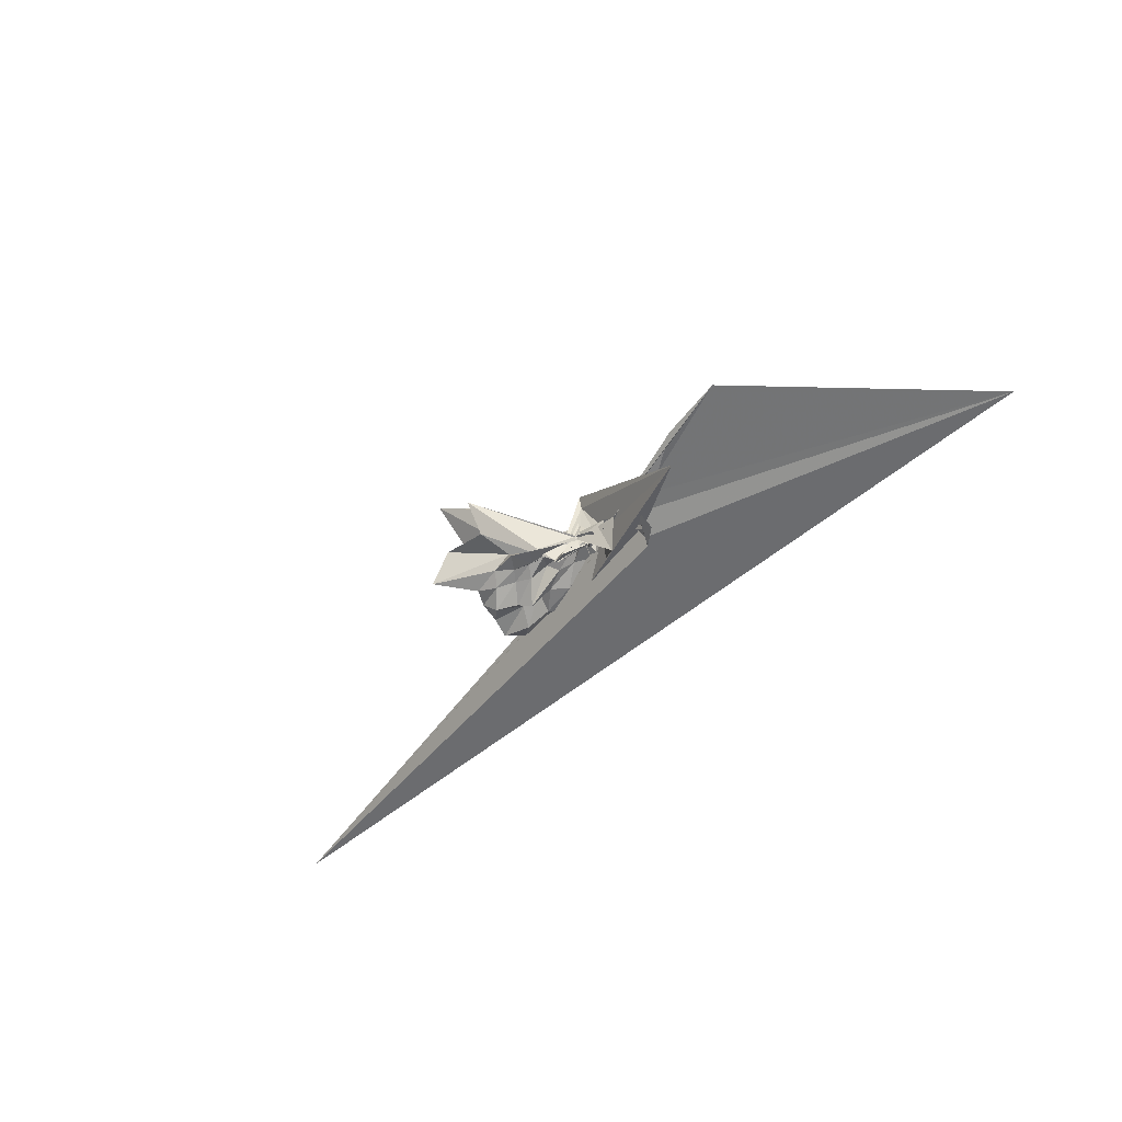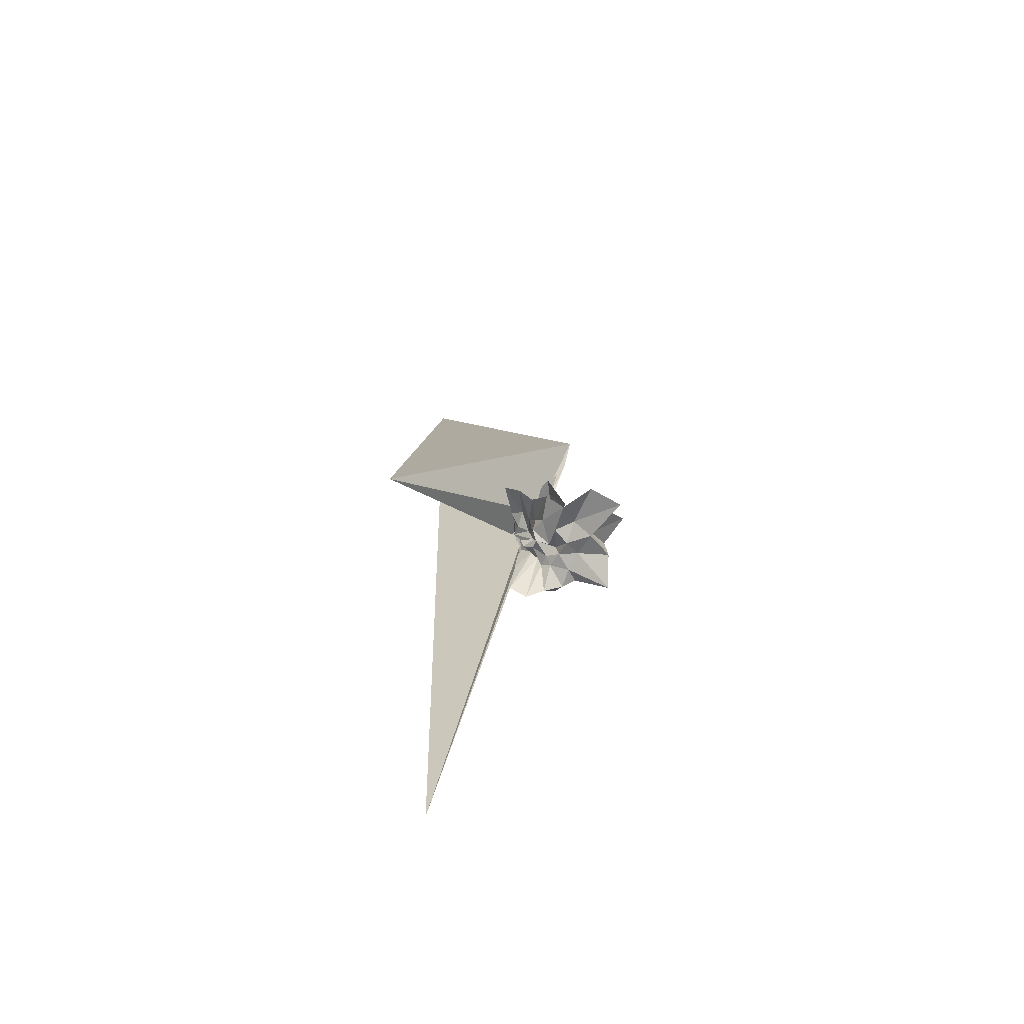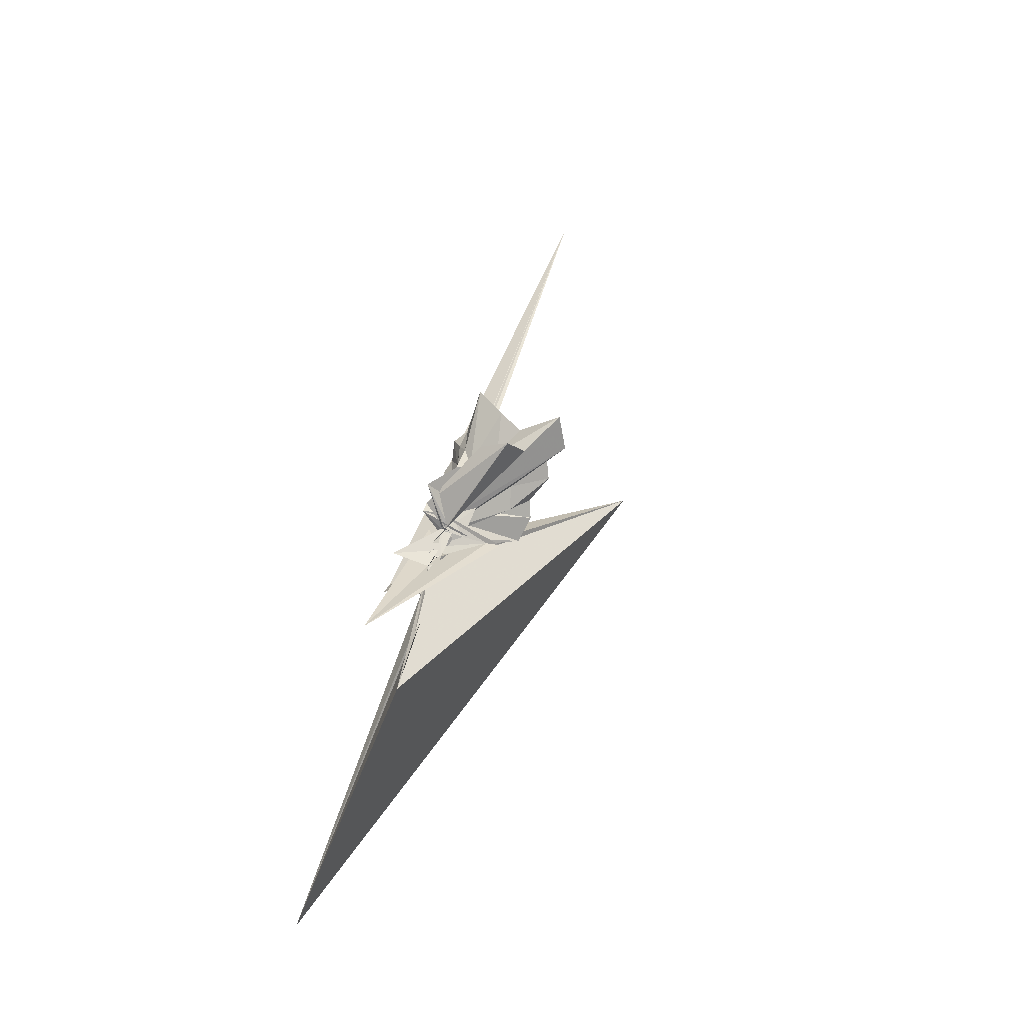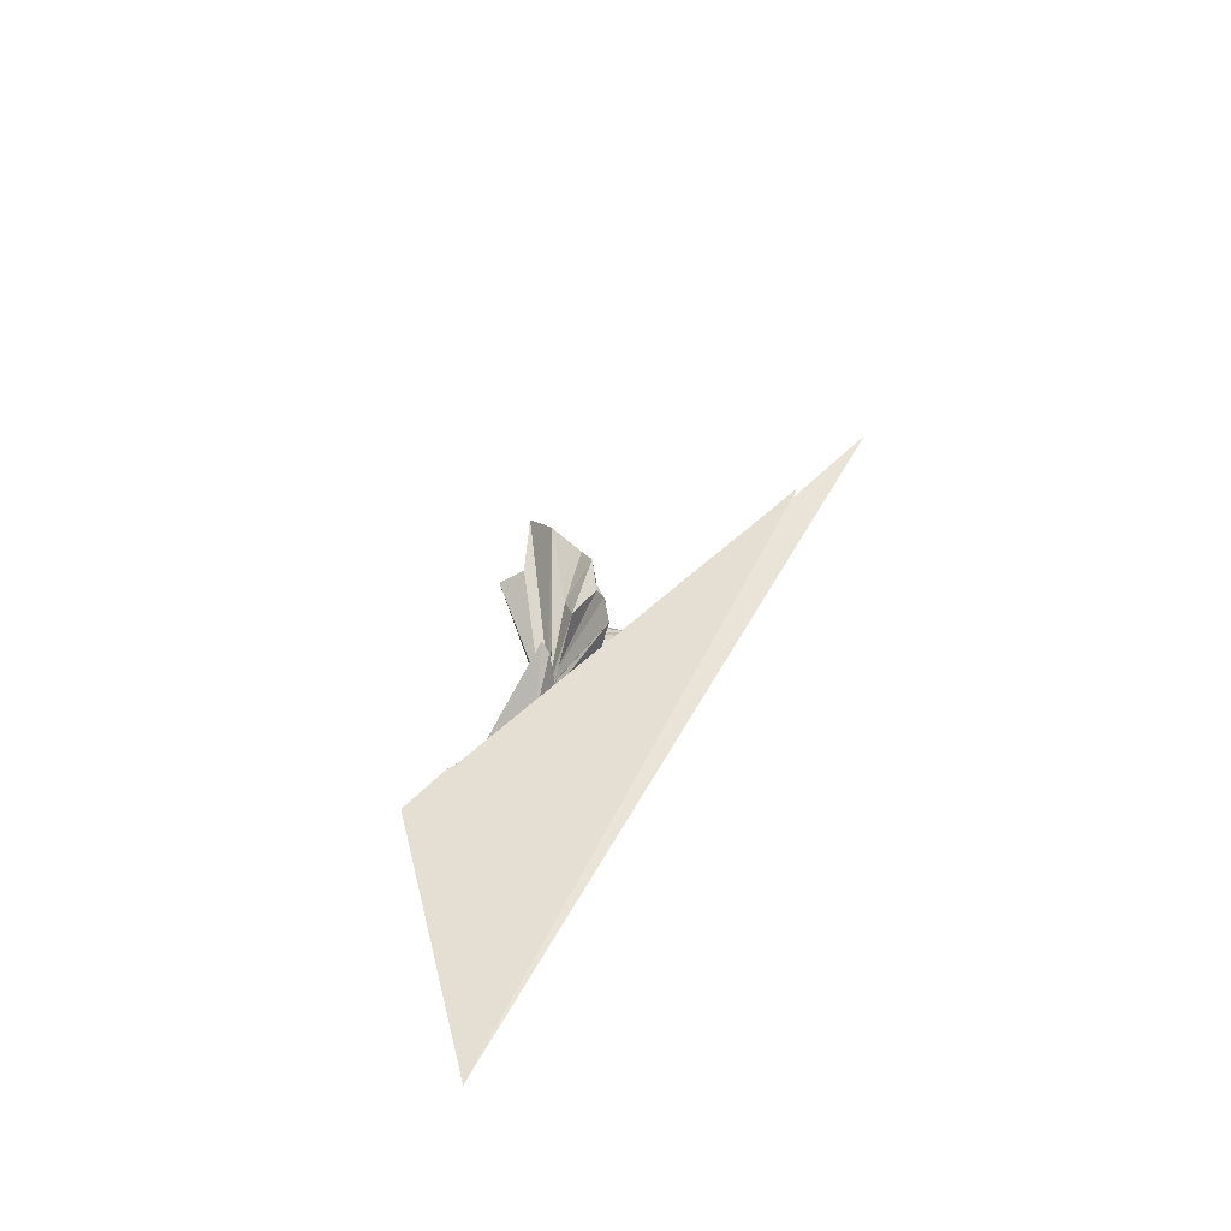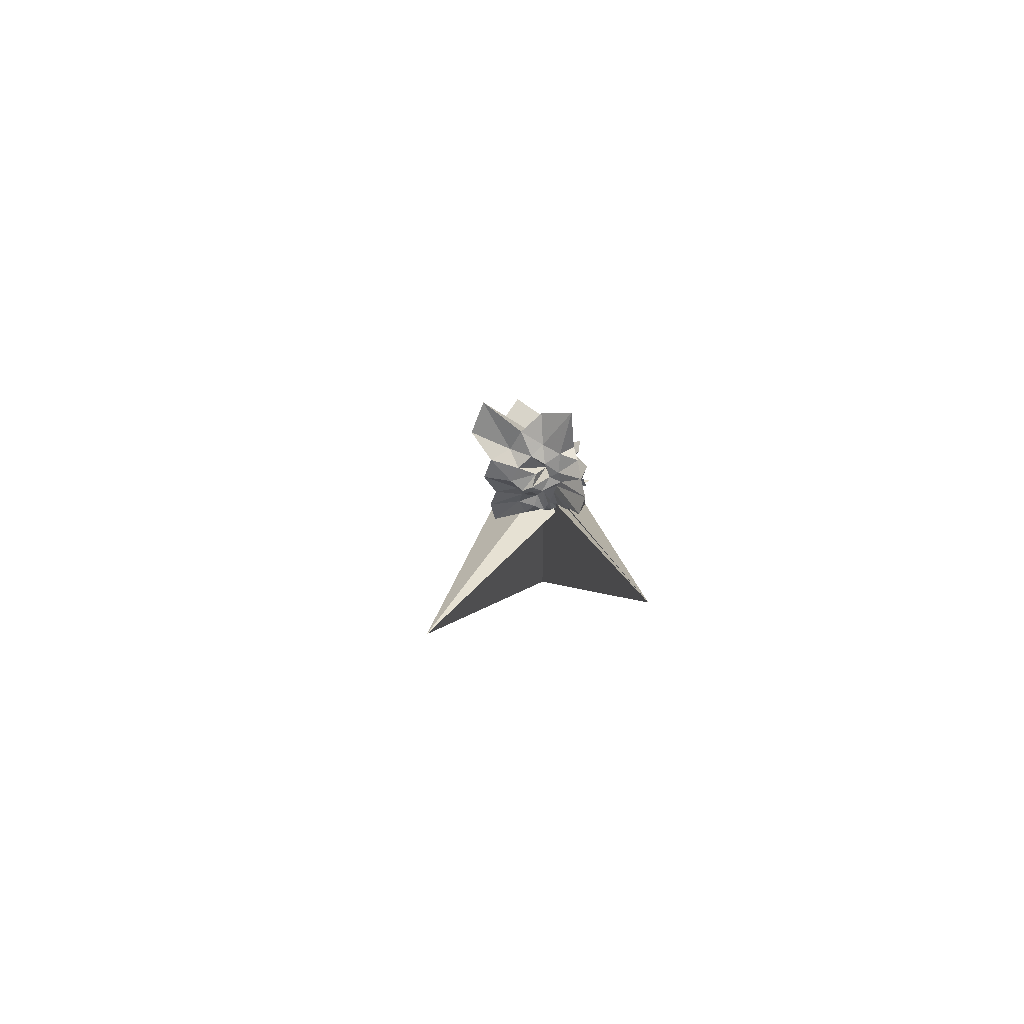
<metadata>
{"format":"obj","ext":"obj","renderer":"f3d","projection":"perspective","resolution":1024,"background":"white","views":[{"elev":-48.1,"azim":-133.4,"up":"+Z"},{"elev":25.7,"azim":90.5,"up":"+Z"},{"elev":56.8,"azim":-73.7,"up":"+Y"},{"elev":38.8,"azim":-64.3,"up":"+Z"},{"elev":0.4,"azim":84.6,"up":"+Y"}]}
</metadata>
<code>
v -1.561 -0.09712 -0.6511
v -0.5569 0.01723 -0.5682
v 0.5294 0.07423 0.023
v 0.602 0.2005 0.4081
v 0.5212 0.6096 0.5763
v 0.948 1.576 1.182
v 0.1036 1.281 0.6612
v -1.497 0.1489 -0.5792
v -1.923 0.1206 -0.7601
v -1.566 -0.1426 -0.7303
v -2.207 -0.1378 -0.6504
v 0.5851 -1.18 -0.9259
v -2.018 -0.8 -0.885
v -3.155 -0.2091 -1.428
v -2.387 -0.1314 -0.6629
v -1.584 -0.1889 -0.3138
v -1.74 -0.1846 -0.4721
v -0.8167 -0.7499 0.1144
v -0.5036 -0.6108 -0.05172
v -0.3911 -0.372 -0.1133
v -0.05447 -0.298 0.05749
v 0.3671 -0.2837 0.2945
v 0.1643 0.2279 -0.2335
v 0.7014 0.4487 0.1397
v 0.8093 0.9675 0.3686
v 0.06364 0.9959 0.08264
v -0.09296 1.708 0.3566
v -1.5 0.09256 -0.6162
v -1.568 -0.1268 -0.2859
v -1.567 -0.1661 -0.3686
v -2.511 -0.3163 -0.7206
v -3.062 -0.04066 -0.5937
v -2.775 -0.4884 -1.436
v -3.09 0.09474 -1.126
v -2.358 -0.2728 -0.8967
v -1.99 -1.266 0.1283
v -1.269 -0.6949 -0.2721
v -0.8856 -0.5955 -0.3214
v -0.5687 -0.703 -0.2804
v -0.1912 -0.2648 -0.2192
v 0.09677 -0.1569 -0.09692
v 0.498 -0.2114 0.09813
v 0.6424 0.2857 -0.1586
v 0.6895 0.6954 -0.1087
v 0.8596 1.356 -0.05815
v -0.05882 1.303 -0.2379
v -1.122 0.3435 -1.118
v -1.527 0.03838 -0.3886
v -2.126 0.02272 -0.7897
v -2.268 -0.1332 -0.8091
v -2.112 -0.6082 -0.7582
v 9.314 -2.17 -0.8911
v -2.862 -0.1267 -0.7391
v -2.769 -0.2027 -0.8826
v -2.354 -0.3846 -0.6945
v -1.673 -0.7877 -0.5059
v -1.046 -0.6841 -0.4818
v -0.7037 -0.4708 -0.4215
v -0.4378 -0.5601 -0.3527
v -0.1465 -0.4825 -0.3687
v 0.3863 -0.2826 -0.1285
v 0.5001 0.01528 -0.2745
v 0.7843 0.4978 -0.4663
v 1.276 1.348 -0.6491
v -0.1791 0.6791 -0.4377
v -0.8349 0.1568 -0.5044
v -1.537 -0.05068 -0.4033
v -1.531 0.002198 -0.4475
v -1.565 -0.09289 -0.5261
v -2.509 -0.2498 -0.5335
v -9.624 -2.699 -1.253
v -3.056 -0.1538 -0.4474
v -3.059 -0.252 -0.6244
v -2.65 -0.2252 -0.7419
v -1.943 -0.7223 -0.6191
v -1.556 -0.1165 -0.4068
v -0.7739 -0.6461 -0.581
v -0.2925 -0.5372 -0.5305
v 0.05272 -0.2909 -0.4042
v 0.2606 -0.175 -0.4587
v 0.4856 -0.09274 -0.5188
v 0.6138 0.09905 -0.449
v 0.7198 0.6483 -0.7682
v 0.1675 0.7134 -0.6608
v -0.3487 0.7659 -0.687
v -0.9724 0.8318 -1.124
v -1.533 0.06051 -0.6411
v -1.52 0.0764 -0.4394
v -2.102 0.001053 -0.5049
v 2.426 -3.189 2.445
v -5.625 0.6622 -0.2651
v -4.394 0.4992 -0.3353
v -2.294 -0.2149 -0.6806
v -1.531 -0.04312 -0.497
v -1.585 -0.5872 -0.902
v -0.9174 -0.7954 -0.7676
v -0.1637 -0.872 -0.9001
v 0.3687 -0.8252 -0.7745
v 0.913 -0.7776 -0.853
v 1.118 -0.4223 -0.9623
v 0.9793 -0.03583 -0.8864
v 0.8887 0.3653 -0.8289
v 0.4264 -0.07632 0.5497
v 0.6947 0.371 0.9972
v 0.6337 0.9555 1.408
v -1.079 0.2114 -0.4337
v -1.534 0.1158 -0.5964
v -1.869 -0.127 -0.8146
v -2.02 -0.1552 -0.5968
v -4.409 0.541 -1.367
v -2.341 -0.1824 -0.5138
v -1.594 -0.2335 -0.361
v -1.559 -0.07477 -0.452
v -0.7327 -0.8952 0.7902
v -0.5721 -0.5082 0.2734
v -0.2615 -0.3546 0.2413
v 0.02512 -0.2202 0.3687
v 0.4206 0.01443 1.124
v -0.1831 0.2772 0.4521
v -0.8727 0.2088 -0.1162
v -1.527 0.02387 -0.1989
v -1.532 0.01314 0.3185
v -1.527 0.06231 0.609
v -1.56 -0.0977 0.3958
v -1.339 0.3437 -1.129
v -0.287 -0.5784 0.9287
v -0.03305 -0.3009 0.8294
v -0.538 -0.04443 0.5453
v -1.534 0.002233 -0.6926
v -1.116 0.2669 -1.134
v -1.582 -0.1908 -0.5776
v -1.094 0.3026 -1.128
v 0.3605 0.494 -0.8433
v -0.1499 0.5051 -0.7335
v -0.7274 0.5785 -1.063
v -1.496 0.1826 -0.6378
v -1.506 0.1242 -0.6699
v -2.287 -0.0307 -1.501
v -2.412 0.0243 -0.6843
v -2.096 -0.1907 -0.6761
v -1.532 -0.0169 -0.5797
v -1.362 -0.4037 -0.687
v -0.6115 -0.5356 -0.8461
v 0.04584 -0.5887 -0.9526
v 0.584 -0.5624 -1.026
v 0.3904 -0.2366 -0.8019
v 0.6434 0.2313 -1.063
v 0.02061 0.3054 -0.7992
v -0.438 0.3758 -0.7148
v -1.002 0.3867 -0.9132
v -1.518 0.0794 -0.5438
v -1.525 0.0277 -0.5213
v -1.519 -0.01479 -0.3671
v -1.016 -0.2767 -0.6182
v -0.3477 -0.277 -0.8618
v -0.05167 -0.2355 -0.7066
v 0.2956 -0.01139 -1.008
v -0.2717 0.168 -0.8293
v -0.7222 0.2739 -0.6666
v -1.435 0.08522 -0.7139
v -0.7515 -0.1329 -0.7428
v 0.04814 -0.1631 -1.124
f 3 23 4
f 4 23 24
f 4 24 5
f 5 24 25
f 5 25 6
f 6 25 26
f 6 26 7
f 7 26 27
f 7 27 8
f 8 27 28
f 8 28 9
f 9 28 29
f 9 29 10
f 10 29 30
f 10 30 11
f 11 30 31
f 11 31 12
f 12 31 32
f 12 32 13
f 13 32 33
f 13 33 14
f 14 33 34
f 14 34 15
f 15 34 35
f 15 35 16
f 16 35 36
f 16 36 17
f 17 36 37
f 17 37 18
f 18 37 38
f 18 38 19
f 19 38 39
f 19 39 20
f 20 39 40
f 20 40 21
f 21 40 41
f 21 41 22
f 22 41 42
f 22 42 3
f 3 42 23
f 23 43 24
f 24 43 44
f 24 44 25
f 25 44 45
f 25 45 26
f 26 45 46
f 26 46 27
f 27 46 47
f 27 47 28
f 28 47 48
f 28 48 29
f 29 48 49
f 29 49 30
f 30 49 50
f 30 50 31
f 31 50 51
f 31 51 32
f 32 51 52
f 32 52 33
f 33 52 53
f 33 53 34
f 34 53 54
f 34 54 35
f 35 54 55
f 35 55 36
f 36 55 56
f 36 56 37
f 37 56 57
f 37 57 38
f 38 57 58
f 38 58 39
f 39 58 59
f 39 59 40
f 40 59 60
f 40 60 41
f 41 60 61
f 41 61 42
f 42 61 62
f 42 62 23
f 23 62 43
f 43 63 44
f 44 63 64
f 44 64 45
f 45 64 65
f 45 65 46
f 46 65 66
f 46 66 47
f 47 66 67
f 47 67 48
f 48 67 68
f 48 68 49
f 49 68 69
f 49 69 50
f 50 69 70
f 50 70 51
f 51 70 71
f 51 71 52
f 52 71 72
f 52 72 53
f 53 72 73
f 53 73 54
f 54 73 74
f 54 74 55
f 55 74 75
f 55 75 56
f 56 75 76
f 56 76 57
f 57 76 77
f 57 77 58
f 58 77 78
f 58 78 59
f 59 78 79
f 59 79 60
f 60 79 80
f 60 80 61
f 61 80 81
f 61 81 62
f 62 81 82
f 62 82 43
f 43 82 63
f 63 83 64
f 64 83 84
f 64 84 65
f 65 84 85
f 65 85 66
f 66 85 86
f 66 86 67
f 67 86 87
f 67 87 68
f 68 87 88
f 68 88 69
f 69 88 89
f 69 89 70
f 70 89 90
f 70 90 71
f 71 90 91
f 71 91 72
f 72 91 92
f 72 92 73
f 73 92 93
f 73 93 74
f 74 93 94
f 74 94 75
f 75 94 95
f 75 95 76
f 76 95 96
f 76 96 77
f 77 96 97
f 77 97 78
f 78 97 98
f 78 98 79
f 79 98 99
f 79 99 80
f 80 99 100
f 80 100 81
f 81 100 101
f 81 101 82
f 82 101 102
f 82 102 63
f 63 102 83
f 103 104 118
f 104 119 118
f 104 105 119
f 105 120 119
f 105 106 120
f 106 107 120
f 107 121 120
f 107 108 121
f 108 122 121
f 108 109 122
f 109 110 122
f 110 123 122
f 110 111 123
f 111 124 123
f 111 112 124
f 112 113 124
f 113 125 124
f 113 114 125
f 114 126 125
f 114 115 126
f 115 116 126
f 116 127 126
f 116 117 127
f 117 118 127
f 117 103 118
f 118 119 128
f 119 129 128
f 119 120 129
f 120 121 129
f 121 130 129
f 121 122 130
f 122 123 130
f 123 131 130
f 123 124 131
f 124 125 131
f 125 132 131
f 125 126 132
f 126 127 132
f 127 128 132
f 127 118 128
f 133 148 134
f 134 148 149
f 134 149 135
f 135 149 150
f 135 150 136
f 136 150 137
f 137 150 151
f 137 151 138
f 138 151 152
f 138 152 139
f 139 152 140
f 140 152 153
f 140 153 141
f 141 153 154
f 141 154 142
f 142 154 143
f 143 154 155
f 143 155 144
f 144 155 156
f 144 156 145
f 145 156 146
f 146 156 157
f 146 157 147
f 147 157 148
f 147 148 133
f 148 158 149
f 149 158 159
f 149 159 150
f 150 159 151
f 151 159 160
f 151 160 152
f 152 160 153
f 153 160 161
f 153 161 154
f 154 161 155
f 155 161 162
f 155 162 156
f 156 162 157
f 157 162 158
f 157 158 148
f 3 4 103
f 103 4 104
f 4 5 104
f 104 5 105
f 5 6 105
f 105 6 106
f 6 7 106
f 7 8 106
f 106 8 107
f 8 9 107
f 107 9 108
f 9 10 108
f 108 10 109
f 10 11 109
f 11 12 109
f 109 12 110
f 12 13 110
f 110 13 111
f 13 14 111
f 111 14 112
f 14 15 112
f 15 16 112
f 112 16 113
f 16 17 113
f 113 17 114
f 17 18 114
f 114 18 115
f 18 19 115
f 19 20 115
f 115 20 116
f 20 21 116
f 116 21 117
f 21 22 117
f 117 22 103
f 22 3 103
f 83 133 84
f 84 133 134
f 84 134 85
f 85 134 135
f 85 135 86
f 86 135 136
f 86 136 87
f 87 136 88
f 88 136 137
f 88 137 89
f 89 137 138
f 89 138 90
f 90 138 139
f 90 139 91
f 91 139 92
f 92 139 140
f 92 140 93
f 93 140 141
f 93 141 94
f 94 141 142
f 94 142 95
f 95 142 96
f 96 142 143
f 96 143 97
f 97 143 144
f 97 144 98
f 98 144 145
f 98 145 99
f 99 145 100
f 100 145 146
f 100 146 101
f 101 146 147
f 101 147 102
f 102 147 133
f 102 133 83
f 128 129 1
f 129 130 1
f 130 131 1
f 131 132 1
f 132 128 1
f 159 158 2
f 160 159 2
f 161 160 2
f 162 161 2
f 158 162 2

</code>
